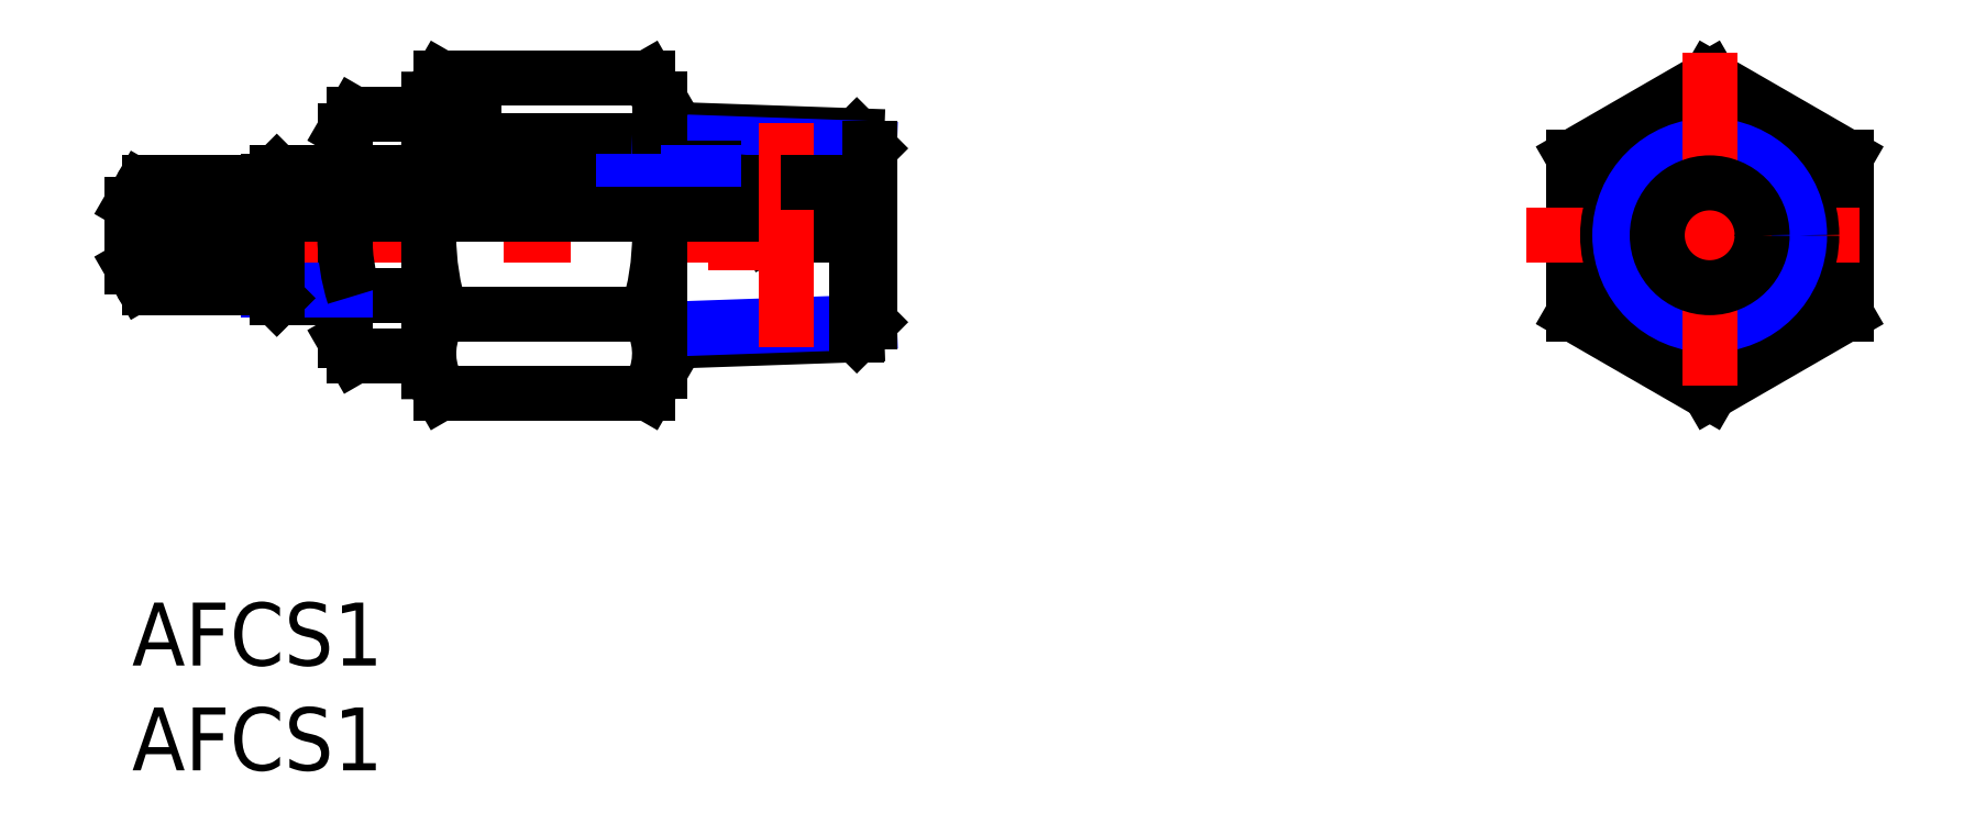
<metadata>
{"format":"dxf","ext":"dxf","renderer":"ezdxf+matplotlib","layout":"modelspace","background":"white","min_lineweight":24,"dpi":150}
</metadata>
<code>
0
SECTION
2
ENTITIES
0
INSERT
8
MSM_CONTINUOUS
2
*U11
10
0
20
0
30
0
0
INSERT
8
MSM_CONTINUOUS
2
*U12
10
0
20
0
30
0
0
LINE
8
MSM_CONTINUOUS
10
29.73
20
18.52
30
0
11
29.73
21
17.52
31
0
0
LINE
8
MSM_CONTINUOUS
10
30.26
20
17.52
30
0
11
29.73
21
18.52
31
0
0
LINE
8
MSM_CONTINUOUS
10
17.29
20
20.52
30
0
11
19.79
21
20.52
31
0
0
LINE
8
MSM_CONTINUOUS
10
19.79
20
21.52
30
0
11
20.79
21
21.52
31
0
0
LINE
8
MSM_CONTINUOUS
10
16.29
20
21.52
30
0
11
17.29
21
21.52
31
0
0
LINE
8
MSM_CONTINUOUS
10
13.99
20
20.32
30
0
11
16.29
21
20.32
31
0
0
ARC
8
MSM_CONTINUOUS
10
21.29
20
20.52
30
0
40
0.4999
50
180
51
360
0
LINE
8
MSM_CENTER
10
-1.324
20
17.52
30
0
11
35.18
21
17.52
31
0
0
LINE
8
MSM_CONTINUOUS
10
26.49
20
20.52
30
0
11
26.99
21
20.02
31
0
0
LINE
8
MSM_CONTINUOUS
10
16.29
20
20.32
30
0
11
16.29
21
22.72
31
0
0
LINE
8
MSM_CONTINUOUS
10
21.79
20
20.52
30
0
11
26.49
21
20.52
31
0
0
LINE
8
MSM_CONTINUOUS
10
15.14
20
20.32
30
0
11
15.14
21
22.72
31
0
0
LINE
8
MSM_CONTINUOUS
10
15.14
20
22.72
30
0
11
16.29
21
22.72
31
0
0
LINE
8
MSM_CONTINUOUS
10
16.29
20
22.02
30
0
11
24.34
21
22.02
31
0
0
LINE
8
MSM_CONTINUOUS
10
24.34
20
20.52
30
0
11
24.34
21
22.02
31
0
0
LINE
8
MSM_CONTINUOUS
10
32.24
20
20.72
30
0
11
32.24
21
19.78
31
0
0
LINE
8
MSM_CONTINUOUS
10
27.74
20
20.72
30
0
11
32.24
21
20.72
31
0
0
ARC
8
MSM_CONTINUOUS
10
28.74
20
17.52
30
0
40
0.75
50
0
51
180
0
ARC
8
MSM_CONTINUOUS
10
18.15
20
21.26
30
0
40
0.6029
50
125.8
51
234.2
0
ARC
8
MSM_CONTINUOUS
10
18.97
20
21.26
30
0
40
0.6029
50
305.8
51
54.17
0
ARC
8
MSM_CONTINUOUS
10
18.56
20
20.74
30
0
40
1.272
50
53.13
51
126.9
0
ARC
8
MSM_CONTINUOUS
10
18.56
20
21.79
30
0
40
1.272
50
233.1
51
306.9
0
LINE
8
MSM_CONTINUOUS
10
34.54
20
22.27
30
0
11
25.14
21
22.59
31
0
0
LINE
8
MSM_CONTINUOUS
10
34.54
20
12.77
30
0
11
25.14
21
12.45
31
0
0
LINE
8
MSM_CONTINUOUS
10
34.54
20
22.27
30
0
11
35.14
21
21.66
31
0
0
LINE
8
MSM_NARROW
10
35.14
20
21.66
30
0
11
25.14
21
22.01
31
0
0
LINE
8
MSM_CONTINUOUS
10
34.54
20
12.77
30
0
11
35.14
21
13.38
31
0
0
LINE
8
MSM_NARROW
10
35.14
20
13.38
30
0
11
25.14
21
13.03
31
0
0
LINE
8
MSM_CONTINUOUS
10
35.14
20
21.66
30
0
11
35.14
21
13.38
31
0
0
LINE
8
MSM_CONTINUOUS
10
34.54
20
17.52
30
0
11
34.54
21
12.77
31
0
0
LINE
8
MSM_CONTINUOUS
10
75.18
20
25.03
30
0
11
68.68
21
21.27
31
0
0
LINE
8
MSM_CONTINUOUS
10
68.68
20
21.27
30
0
11
68.68
21
13.77
31
0
0
LINE
8
MSM_CONTINUOUS
10
68.68
20
13.77
30
0
11
75.18
21
10.01
31
0
0
LINE
8
MSM_CONTINUOUS
10
75.18
20
10.01
30
0
11
81.68
21
13.77
31
0
0
LINE
8
MSM_CONTINUOUS
10
81.68
20
13.77
30
0
11
81.68
21
21.27
31
0
0
LINE
8
MSM_CONTINUOUS
10
81.68
20
21.27
30
0
11
75.18
21
25.03
31
0
0
LINE
8
MSM_CENTER
10
66.46
20
17.52
30
0
11
83.9
21
17.52
31
0
0
CIRCLE
8
MSM_CONTINUOUS
10
75.18
20
17.52
30
0
40
4.864
0
CIRCLE
8
MSM_NARROW
10
75.18
20
17.52
30
0
40
4.283
0
LINE
8
MSM_CENTER
10
75.18
20
26.24
30
0
11
75.18
21
8.8
31
0
0
ARC
8
MSM_CONTINUOUS
10
17.46
20
11.88
30
0
40
3.323
50
145.6
51
205.6
0
ARC
8
MSM_CONTINUOUS
10
21.82
20
11.88
30
0
40
3.323
50
334.4
51
34.38
0
LINE
8
MSM_CONTINUOUS
10
14.72
20
10.01
30
0
11
24.56
21
10.01
31
0
0
LINE
8
MSM_CONTINUOUS
10
14.14
20
11.01
30
0
11
14.72
21
10.01
31
0
0
LINE
8
MSM_CONTINUOUS
10
25.14
20
11.01
30
0
11
24.56
21
10.01
31
0
0
LINE
8
MSM_CONTINUOUS
10
24.56
20
13.76
30
0
11
14.72
21
13.76
31
0
0
ARC
8
MSM_CONTINUOUS
10
26.56
20
17.51
30
0
40
12.42
50
180
51
197.6
0
ARC
8
MSM_CONTINUOUS
10
12.72
20
17.51
30
0
40
12.42
50
342.4
51
0.03451
0
LINE
8
MSM_CONTINUOUS
10
24.56
20
25.02
30
0
11
14.72
21
25.02
31
0
0
LINE
8
MSM_CONTINUOUS
10
14.14
20
24.01
30
0
11
14.72
21
25.02
31
0
0
LINE
8
MSM_CONTINUOUS
10
25.14
20
24.01
30
0
11
24.56
21
25.02
31
0
0
LINE
8
MSM_CONTINUOUS
10
25.14
20
11.01
30
0
11
25.14
21
17.52
31
0
0
LINE
8
MSM_CONTINUOUS
10
25.14
20
20.52
30
0
11
25.14
21
24.01
31
0
0
LINE
8
MSM_CONTINUOUS
10
14.14
20
22.52
30
0
11
15.14
21
22.52
31
0
0
LINE
8
MSM_CONTINUOUS
10
16.29
20
22.52
30
0
11
16.29
21
22.52
31
0
0
LINE
8
MSM_NARROW
10
21.57
20
20.11
30
0
11
26.9
21
20.11
31
0
0
LINE
8
MSM_CONTINUOUS
10
32.49
20
17.52
30
0
11
32.49
21
19.76
31
0
0
LINE
8
MSM_CENTER
10
28.74
20
15.87
30
0
11
28.74
21
19.17
31
0
0
LINE
8
MSM_CONTINUOUS
10
17.29
20
20.52
30
0
11
17.29
21
21.52
31
0
0
LINE
8
MSM_CONTINUOUS
10
19.79
20
20.52
30
0
11
19.79
21
21.52
31
0
0
LINE
8
MSM_CONTINUOUS
10
20.79
20
21.52
30
0
11
20.79
21
20.52
31
0
0
LINE
8
MSM_CONTINUOUS
10
26.99
20
20.02
30
0
11
29.49
21
20.02
31
0
0
LINE
8
MSM_CONTINUOUS
10
32.49
20
19.76
30
0
11
29.49
21
20.02
31
0
0
LINE
8
MSM_CONTINUOUS
10
27.74
20
20.72
30
0
11
27.74
21
20.02
31
0
0
LINE
8
MSM_NARROW
10
26.49
20
20.52
30
0
11
27.74
21
20.52
31
0
0
LINE
8
MSM_CONTINUOUS
10
6.492
20
14.92
30
0
11
6.492
21
17.52
31
0
0
LINE
8
MSM_CONTINUOUS
10
14.14
20
11.01
30
0
11
14.14
21
17.52
31
0
0
LINE
8
MSM_CONTINUOUS
10
1.374
20
15.81
30
0
11
5.681
21
15.81
31
0
0
LINE
8
MSM_CONTINUOUS
10
1.374
20
16.81
30
0
11
5.681
21
16.81
31
0
0
LINE
8
MSM_CONTINUOUS
10
1.374
20
17.31
30
0
11
5.681
21
17.31
31
0
0
LINE
8
MSM_CONTINUOUS
10
1.374
20
16.31
30
0
11
5.681
21
16.31
31
0
0
LINE
8
MSM_CONTINUOUS
10
1.374
20
15.31
30
0
11
5.681
21
15.31
31
0
0
LINE
8
MSM_CONTINUOUS
10
0.8534
20
15.02
30
0
11
0.8534
21
17.52
31
0
0
LINE
8
MSM_CONTINUOUS
10
-0.01191
20
17.52
30
0
11
-0.01191
21
16.02
31
0
0
LINE
8
MSM_CONTINUOUS
10
13.99
20
20.52
30
0
11
13.99
21
20.32
31
0
0
LINE
8
MSM_CONTINUOUS
10
-0.01191
20
17.52
30
0
11
-0.01191
21
19.02
31
0
0
LINE
8
MSM_CONTINUOUS
10
0.8534
20
20.02
30
0
11
6.492
21
20.02
31
0
0
LINE
8
MSM_CONTINUOUS
10
10.14
20
12.52
30
0
11
10.14
21
17.52
31
0
0
LINE
8
MSM_CONTINUOUS
10
10.58
20
11.74
30
0
11
14.14
21
11.74
31
0
0
LINE
8
MSM_CONTINUOUS
10
10.58
20
14.63
30
0
11
14.14
21
14.63
31
0
0
LINE
8
MSM_CONTINUOUS
10
10.14
20
12.52
30
0
11
10.58
21
11.74
31
0
0
ARC
8
MSM_CONTINUOUS
10
12.69
20
13.19
30
0
40
2.555
50
145.6
51
214.4
0
LINE
8
MSM_CONTINUOUS
10
10.58
20
23.29
30
0
11
14.14
21
23.29
31
0
0
LINE
8
MSM_CONTINUOUS
10
10.14
20
22.52
30
0
11
10.58
21
23.29
31
0
0
LINE
8
MSM_CONTINUOUS
10
10.14
20
14.52
30
0
11
6.898
21
14.52
31
0
0
LINE
8
MSM_NARROW
10
10.14
20
14.92
30
0
11
6.492
21
14.92
31
0
0
LINE
8
MSM_NARROW
10
13.99
20
20.11
30
0
11
6.492
21
20.11
31
0
0
LINE
8
MSM_CONTINUOUS
10
13.99
20
20.52
30
0
11
6.898
21
20.52
31
0
0
LINE
8
MSM_CONTINUOUS
10
6.492
20
20.11
30
0
11
6.898
21
20.52
31
0
0
LINE
8
MSM_CONTINUOUS
10
6.898
20
17.52
30
0
11
6.898
21
14.52
31
0
0
LINE
8
MSM_CONTINUOUS
10
6.898
20
14.52
30
0
11
6.492
21
14.92
31
0
0
LINE
8
MSM_CONTINUOUS
10
6.492
20
20.11
30
0
11
6.492
21
20.02
31
0
0
ARC
8
MSM_CONTINUOUS
10
19.69
20
17.52
30
0
40
9.553
50
180
51
197.6
0
LINE
8
MSM_CONTINUOUS
10
10.14
20
20.52
30
0
11
10.14
21
22.52
31
0
0
LINE
8
MSM_CONTINUOUS
10
14.14
20
24.01
30
0
11
14.13
21
20.32
31
0
0
LINE
8
MSM_CONTINUOUS
10
0.4211
20
19.77
30
0
11
-0.01191
21
19.02
31
0
0
ARC
8
MSM_CONTINUOUS
10
0.8541
20
19.52
30
0
40
0.5
50
90
51
150
0
LINE
8
MSM_CONTINUOUS
10
0.8534
20
15.02
30
0
11
6.492
21
15.02
31
0
0
ARC
8
MSM_CONTINUOUS
10
0.8541
20
15.52
30
0
40
0.5
50
210
51
270
0
LINE
8
MSM_CONTINUOUS
10
0.4211
20
15.27
30
0
11
-0.01191
21
16.02
31
0
0
LINE
8
MSM_CONTINUOUS
10
-0.01191
20
18.52
30
0
11
29.73
21
18.52
31
0
0
LINE
8
MSM_CENTER
10
31.17
20
22.87
30
0
11
31.17
21
12.17
31
0
0
LINE
8
MSM_CONTINUOUS
10
32.24
20
20.02
30
0
11
35.14
21
20.02
31
0
0
CIRCLE
8
MSM_CONTINUOUS
10
75.18
20
17.52
30
0
40
2.5
0
ENDSEC
0
EOF

</code>
